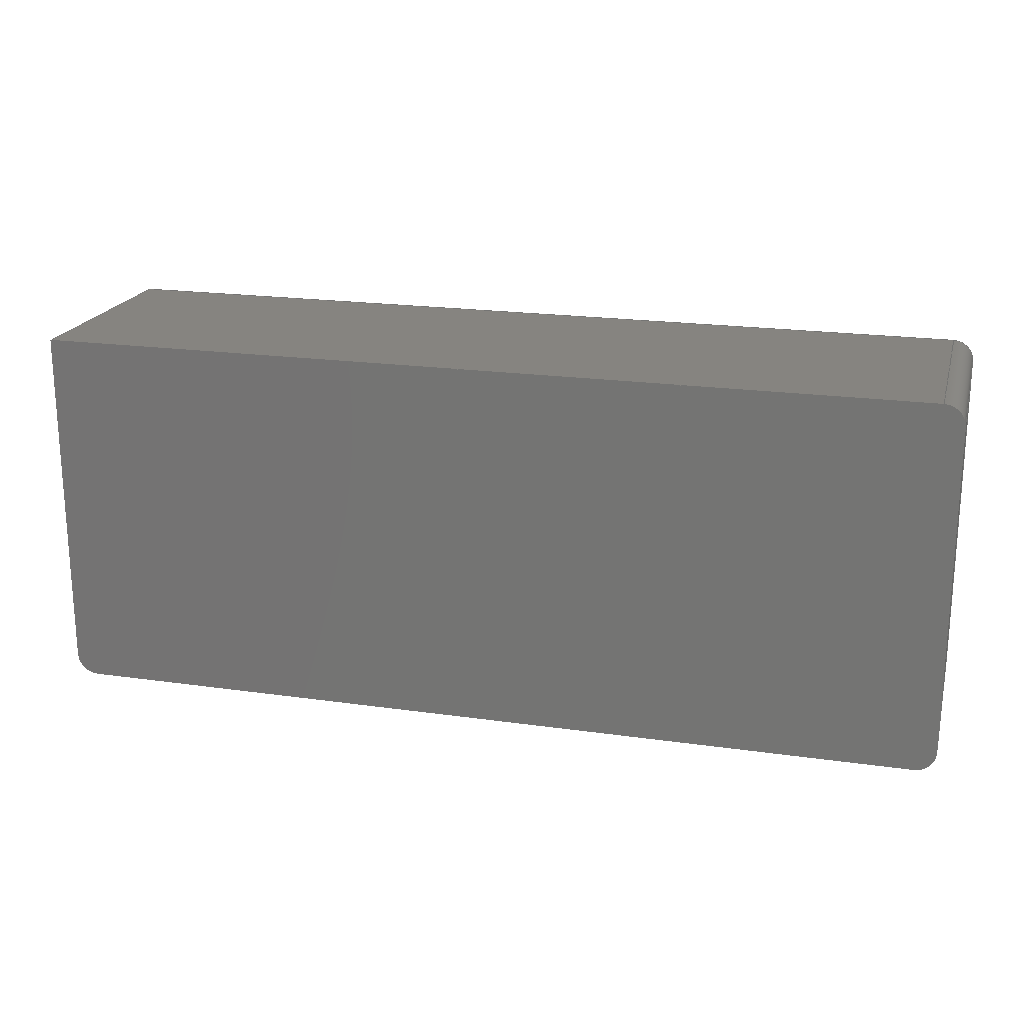
<metadata>
{"format":"step","ext":"step","renderer":"f3d","projection":"perspective","resolution":1024,"background":"white","views":[{"elev":20.1,"azim":14.7,"up":"+Y"}]}
</metadata>
<code>
ISO-10303-21;
DATA;
#1=MECHANICAL_DESIGN_GEOMETRIC_PRESENTATION_REPRESENTATION('',(#4),#456);
#2=SHAPE_REPRESENTATION_RELATIONSHIP('SRR','None',#463,#3);
#3=ADVANCED_BREP_SHAPE_REPRESENTATION('',(#5),#455);
#4=STYLED_ITEM('',(#472),#5);
#5=MANIFOLD_SOLID_BREP('Body2',#264);
#6=CYLINDRICAL_SURFACE('',#285,4);
#7=CYLINDRICAL_SURFACE('',#291,4);
#8=CYLINDRICAL_SURFACE('',#294,4);
#9=CYLINDRICAL_SURFACE('',#296,4);
#10=FACE_BOUND('',#27,.T.);
#11=FACE_OUTER_BOUND('',#26,.T.);
#12=FACE_OUTER_BOUND('',#28,.T.);
#13=FACE_OUTER_BOUND('',#29,.T.);
#14=FACE_OUTER_BOUND('',#30,.T.);
#15=FACE_OUTER_BOUND('',#31,.T.);
#16=FACE_OUTER_BOUND('',#32,.T.);
#17=FACE_OUTER_BOUND('',#33,.T.);
#18=FACE_OUTER_BOUND('',#34,.T.);
#19=FACE_OUTER_BOUND('',#35,.T.);
#20=FACE_OUTER_BOUND('',#36,.T.);
#21=FACE_OUTER_BOUND('',#37,.T.);
#22=FACE_OUTER_BOUND('',#38,.T.);
#23=FACE_OUTER_BOUND('',#39,.T.);
#24=FACE_OUTER_BOUND('',#40,.T.);
#25=FACE_OUTER_BOUND('',#41,.T.);
#26=EDGE_LOOP('',(#166,#167,#168,#169,#170,#171,#172));
#27=EDGE_LOOP('',(#173,#174,#175,#176,#177));
#28=EDGE_LOOP('',(#178,#179,#180,#181));
#29=EDGE_LOOP('',(#182,#183,#184,#185));
#30=EDGE_LOOP('',(#186,#187,#188,#189));
#31=EDGE_LOOP('',(#190,#191,#192,#193,#194));
#32=EDGE_LOOP('',(#195,#196,#197,#198));
#33=EDGE_LOOP('',(#199,#200,#201,#202));
#34=EDGE_LOOP('',(#203,#204,#205,#206));
#35=EDGE_LOOP('',(#207,#208,#209,#210));
#36=EDGE_LOOP('',(#211,#212,#213,#214));
#37=EDGE_LOOP('',(#215,#216,#217,#218));
#38=EDGE_LOOP('',(#219,#220,#221,#222));
#39=EDGE_LOOP('',(#223,#224,#225,#226));
#40=EDGE_LOOP('',(#227,#228,#229,#230));
#41=EDGE_LOOP('',(#231,#232,#233,#234,#235,#236,#237));
#42=LINE('',#383,#70);
#43=LINE('',#387,#71);
#44=LINE('',#391,#72);
#45=LINE('',#392,#73);
#46=LINE('',#397,#74);
#47=LINE('',#399,#75);
#48=LINE('',#401,#76);
#49=LINE('',#402,#77);
#50=LINE('',#405,#78);
#51=LINE('',#407,#79);
#52=LINE('',#408,#80);
#53=LINE('',#411,#81);
#54=LINE('',#412,#82);
#55=LINE('',#415,#83);
#56=LINE('',#419,#84);
#57=LINE('',#420,#85);
#58=LINE('',#422,#86);
#59=LINE('',#426,#87);
#60=LINE('',#428,#88);
#61=LINE('',#429,#89);
#62=LINE('',#432,#90);
#63=LINE('',#436,#91);
#64=LINE('',#437,#92);
#65=LINE('',#441,#93);
#66=LINE('',#444,#94);
#67=LINE('',#448,#95);
#68=LINE('',#449,#96);
#69=LINE('',#451,#97);
#70=VECTOR('',#307,10);
#71=VECTOR('',#310,10);
#72=VECTOR('',#313,10);
#73=VECTOR('',#314,10);
#74=VECTOR('',#317,10);
#75=VECTOR('',#318,10);
#76=VECTOR('',#319,10);
#77=VECTOR('',#320,10);
#78=VECTOR('',#323,10);
#79=VECTOR('',#324,10);
#80=VECTOR('',#325,10);
#81=VECTOR('',#328,10);
#82=VECTOR('',#329,10);
#83=VECTOR('',#332,10);
#84=VECTOR('',#337,10);
#85=VECTOR('',#338,10);
#86=VECTOR('',#341,10);
#87=VECTOR('',#346,10);
#88=VECTOR('',#347,10);
#89=VECTOR('',#348,10);
#90=VECTOR('',#351,10);
#91=VECTOR('',#356,10);
#92=VECTOR('',#357,10);
#93=VECTOR('',#362,10);
#94=VECTOR('',#365,10);
#95=VECTOR('',#370,10);
#96=VECTOR('',#371,10);
#97=VECTOR('',#374,10);
#98=CIRCLE('',#279,4);
#99=CIRCLE('',#280,4);
#100=CIRCLE('',#281,4);
#101=CIRCLE('',#282,4);
#102=CIRCLE('',#286,4);
#103=CIRCLE('',#292,4);
#104=CIRCLE('',#295,4);
#105=CIRCLE('',#297,4);
#106=VERTEX_POINT('',#379);
#107=VERTEX_POINT('',#380);
#108=VERTEX_POINT('',#382);
#109=VERTEX_POINT('',#384);
#110=VERTEX_POINT('',#386);
#111=VERTEX_POINT('',#388);
#112=VERTEX_POINT('',#390);
#113=VERTEX_POINT('',#393);
#114=VERTEX_POINT('',#394);
#115=VERTEX_POINT('',#396);
#116=VERTEX_POINT('',#398);
#117=VERTEX_POINT('',#400);
#118=VERTEX_POINT('',#404);
#119=VERTEX_POINT('',#406);
#120=VERTEX_POINT('',#410);
#121=VERTEX_POINT('',#414);
#122=VERTEX_POINT('',#418);
#123=VERTEX_POINT('',#425);
#124=VERTEX_POINT('',#427);
#125=VERTEX_POINT('',#431);
#126=VERTEX_POINT('',#435);
#127=VERTEX_POINT('',#439);
#128=VERTEX_POINT('',#443);
#129=VERTEX_POINT('',#447);
#130=EDGE_CURVE('',#106,#107,#98,.T.);
#131=EDGE_CURVE('',#108,#106,#42,.T.);
#132=EDGE_CURVE('',#109,#108,#99,.T.);
#133=EDGE_CURVE('',#110,#109,#43,.T.);
#134=EDGE_CURVE('',#111,#110,#100,.T.);
#135=EDGE_CURVE('',#112,#111,#44,.T.);
#136=EDGE_CURVE('',#107,#112,#45,.T.);
#137=EDGE_CURVE('',#113,#114,#101,.T.);
#138=EDGE_CURVE('',#115,#113,#46,.T.);
#139=EDGE_CURVE('',#116,#115,#47,.T.);
#140=EDGE_CURVE('',#117,#116,#48,.T.);
#141=EDGE_CURVE('',#114,#117,#49,.T.);
#142=EDGE_CURVE('',#115,#118,#50,.T.);
#143=EDGE_CURVE('',#118,#119,#51,.T.);
#144=EDGE_CURVE('',#116,#119,#52,.T.);
#145=EDGE_CURVE('',#120,#113,#53,.T.);
#146=EDGE_CURVE('',#120,#118,#54,.T.);
#147=EDGE_CURVE('',#114,#121,#55,.T.);
#148=EDGE_CURVE('',#120,#121,#102,.T.);
#149=EDGE_CURVE('',#122,#121,#56,.T.);
#150=EDGE_CURVE('',#119,#122,#57,.T.);
#151=EDGE_CURVE('',#117,#122,#58,.T.);
#152=EDGE_CURVE('',#123,#109,#59,.T.);
#153=EDGE_CURVE('',#124,#123,#60,.F.);
#154=EDGE_CURVE('',#110,#124,#61,.T.);
#155=EDGE_CURVE('',#108,#125,#62,.T.);
#156=EDGE_CURVE('',#125,#123,#103,.T.);
#157=EDGE_CURVE('',#126,#106,#63,.T.);
#158=EDGE_CURVE('',#125,#126,#64,.F.);
#159=EDGE_CURVE('',#124,#127,#104,.T.);
#160=EDGE_CURVE('',#127,#111,#65,.T.);
#161=EDGE_CURVE('',#107,#128,#66,.T.);
#162=EDGE_CURVE('',#128,#126,#105,.T.);
#163=EDGE_CURVE('',#112,#129,#67,.F.);
#164=EDGE_CURVE('',#128,#129,#68,.F.);
#165=EDGE_CURVE('',#129,#127,#69,.F.);
#166=ORIENTED_EDGE('',*,*,#130,.F.);
#167=ORIENTED_EDGE('',*,*,#131,.F.);
#168=ORIENTED_EDGE('',*,*,#132,.F.);
#169=ORIENTED_EDGE('',*,*,#133,.F.);
#170=ORIENTED_EDGE('',*,*,#134,.F.);
#171=ORIENTED_EDGE('',*,*,#135,.F.);
#172=ORIENTED_EDGE('',*,*,#136,.F.);
#173=ORIENTED_EDGE('',*,*,#137,.F.);
#174=ORIENTED_EDGE('',*,*,#138,.F.);
#175=ORIENTED_EDGE('',*,*,#139,.F.);
#176=ORIENTED_EDGE('',*,*,#140,.F.);
#177=ORIENTED_EDGE('',*,*,#141,.F.);
#178=ORIENTED_EDGE('',*,*,#139,.T.);
#179=ORIENTED_EDGE('',*,*,#142,.T.);
#180=ORIENTED_EDGE('',*,*,#143,.T.);
#181=ORIENTED_EDGE('',*,*,#144,.F.);
#182=ORIENTED_EDGE('',*,*,#138,.T.);
#183=ORIENTED_EDGE('',*,*,#145,.F.);
#184=ORIENTED_EDGE('',*,*,#146,.T.);
#185=ORIENTED_EDGE('',*,*,#142,.F.);
#186=ORIENTED_EDGE('',*,*,#137,.T.);
#187=ORIENTED_EDGE('',*,*,#147,.T.);
#188=ORIENTED_EDGE('',*,*,#148,.F.);
#189=ORIENTED_EDGE('',*,*,#145,.T.);
#190=ORIENTED_EDGE('',*,*,#148,.T.);
#191=ORIENTED_EDGE('',*,*,#149,.F.);
#192=ORIENTED_EDGE('',*,*,#150,.F.);
#193=ORIENTED_EDGE('',*,*,#143,.F.);
#194=ORIENTED_EDGE('',*,*,#146,.F.);
#195=ORIENTED_EDGE('',*,*,#141,.T.);
#196=ORIENTED_EDGE('',*,*,#151,.T.);
#197=ORIENTED_EDGE('',*,*,#149,.T.);
#198=ORIENTED_EDGE('',*,*,#147,.F.);
#199=ORIENTED_EDGE('',*,*,#140,.T.);
#200=ORIENTED_EDGE('',*,*,#144,.T.);
#201=ORIENTED_EDGE('',*,*,#150,.T.);
#202=ORIENTED_EDGE('',*,*,#151,.F.);
#203=ORIENTED_EDGE('',*,*,#133,.T.);
#204=ORIENTED_EDGE('',*,*,#152,.F.);
#205=ORIENTED_EDGE('',*,*,#153,.F.);
#206=ORIENTED_EDGE('',*,*,#154,.F.);
#207=ORIENTED_EDGE('',*,*,#132,.T.);
#208=ORIENTED_EDGE('',*,*,#155,.T.);
#209=ORIENTED_EDGE('',*,*,#156,.T.);
#210=ORIENTED_EDGE('',*,*,#152,.T.);
#211=ORIENTED_EDGE('',*,*,#131,.T.);
#212=ORIENTED_EDGE('',*,*,#157,.F.);
#213=ORIENTED_EDGE('',*,*,#158,.F.);
#214=ORIENTED_EDGE('',*,*,#155,.F.);
#215=ORIENTED_EDGE('',*,*,#134,.T.);
#216=ORIENTED_EDGE('',*,*,#154,.T.);
#217=ORIENTED_EDGE('',*,*,#159,.T.);
#218=ORIENTED_EDGE('',*,*,#160,.T.);
#219=ORIENTED_EDGE('',*,*,#130,.T.);
#220=ORIENTED_EDGE('',*,*,#161,.T.);
#221=ORIENTED_EDGE('',*,*,#162,.T.);
#222=ORIENTED_EDGE('',*,*,#157,.T.);
#223=ORIENTED_EDGE('',*,*,#136,.T.);
#224=ORIENTED_EDGE('',*,*,#163,.T.);
#225=ORIENTED_EDGE('',*,*,#164,.F.);
#226=ORIENTED_EDGE('',*,*,#161,.F.);
#227=ORIENTED_EDGE('',*,*,#135,.T.);
#228=ORIENTED_EDGE('',*,*,#160,.F.);
#229=ORIENTED_EDGE('',*,*,#165,.F.);
#230=ORIENTED_EDGE('',*,*,#163,.F.);
#231=ORIENTED_EDGE('',*,*,#159,.F.);
#232=ORIENTED_EDGE('',*,*,#153,.T.);
#233=ORIENTED_EDGE('',*,*,#156,.F.);
#234=ORIENTED_EDGE('',*,*,#158,.T.);
#235=ORIENTED_EDGE('',*,*,#162,.F.);
#236=ORIENTED_EDGE('',*,*,#164,.T.);
#237=ORIENTED_EDGE('',*,*,#165,.T.);
#238=PLANE('',#278);
#239=PLANE('',#283);
#240=PLANE('',#284);
#241=PLANE('',#287);
#242=PLANE('',#288);
#243=PLANE('',#289);
#244=PLANE('',#290);
#245=PLANE('',#293);
#246=PLANE('',#298);
#247=PLANE('',#299);
#248=PLANE('',#300);
#249=ADVANCED_FACE('',(#11,#10),#238,.F.);
#250=ADVANCED_FACE('',(#12),#239,.F.);
#251=ADVANCED_FACE('',(#13),#240,.F.);
#252=ADVANCED_FACE('',(#14),#6,.F.);
#253=ADVANCED_FACE('',(#15),#241,.F.);
#254=ADVANCED_FACE('',(#16),#242,.F.);
#255=ADVANCED_FACE('',(#17),#243,.F.);
#256=ADVANCED_FACE('',(#18),#244,.T.);
#257=ADVANCED_FACE('',(#19),#7,.T.);
#258=ADVANCED_FACE('',(#20),#245,.T.);
#259=ADVANCED_FACE('',(#21),#8,.T.);
#260=ADVANCED_FACE('',(#22),#9,.T.);
#261=ADVANCED_FACE('',(#23),#246,.T.);
#262=ADVANCED_FACE('',(#24),#247,.T.);
#263=ADVANCED_FACE('',(#25),#248,.T.);
#264=CLOSED_SHELL('',(#249,#250,#251,#252,#253,#254,#255,#256,#257,#258,
#259,#260,#261,#262,#263));
#265=DERIVED_UNIT_ELEMENT(#267,1);
#266=DERIVED_UNIT_ELEMENT(#458,3);
#267=(
MASS_UNIT()
NAMED_UNIT(*)
SI_UNIT(.KILO.,.GRAM.)
);
#268=DERIVED_UNIT((#265,#266));
#269=MEASURE_REPRESENTATION_ITEM('density measure',
POSITIVE_RATIO_MEASURE(7850),#268);
#270=PROPERTY_DEFINITION_REPRESENTATION(#275,#272);
#271=PROPERTY_DEFINITION_REPRESENTATION(#276,#273);
#272=REPRESENTATION('material name',(#274),#455);
#273=REPRESENTATION('density',(#269),#455);
#274=DESCRIPTIVE_REPRESENTATION_ITEM('Steel','Steel');
#275=PROPERTY_DEFINITION('material property','material name',#465);
#276=PROPERTY_DEFINITION('material property','density of part',#465);
#277=AXIS2_PLACEMENT_3D('placement',#377,#301,#302);
#278=AXIS2_PLACEMENT_3D('',#378,#303,#304);
#279=AXIS2_PLACEMENT_3D('',#381,#305,#306);
#280=AXIS2_PLACEMENT_3D('',#385,#308,#309);
#281=AXIS2_PLACEMENT_3D('',#389,#311,#312);
#282=AXIS2_PLACEMENT_3D('',#395,#315,#316);
#283=AXIS2_PLACEMENT_3D('',#403,#321,#322);
#284=AXIS2_PLACEMENT_3D('',#409,#326,#327);
#285=AXIS2_PLACEMENT_3D('',#413,#330,#331);
#286=AXIS2_PLACEMENT_3D('',#416,#333,#334);
#287=AXIS2_PLACEMENT_3D('',#417,#335,#336);
#288=AXIS2_PLACEMENT_3D('',#421,#339,#340);
#289=AXIS2_PLACEMENT_3D('',#423,#342,#343);
#290=AXIS2_PLACEMENT_3D('',#424,#344,#345);
#291=AXIS2_PLACEMENT_3D('',#430,#349,#350);
#292=AXIS2_PLACEMENT_3D('',#433,#352,#353);
#293=AXIS2_PLACEMENT_3D('',#434,#354,#355);
#294=AXIS2_PLACEMENT_3D('',#438,#358,#359);
#295=AXIS2_PLACEMENT_3D('',#440,#360,#361);
#296=AXIS2_PLACEMENT_3D('',#442,#363,#364);
#297=AXIS2_PLACEMENT_3D('',#445,#366,#367);
#298=AXIS2_PLACEMENT_3D('',#446,#368,#369);
#299=AXIS2_PLACEMENT_3D('',#450,#372,#373);
#300=AXIS2_PLACEMENT_3D('',#452,#375,#376);
#301=DIRECTION('axis',(0,0,1));
#302=DIRECTION('refdir',(1,0,0));
#303=DIRECTION('center_axis',(0,0,1));
#304=DIRECTION('ref_axis',(1,0,0));
#305=DIRECTION('center_axis',(0,0,1));
#306=DIRECTION('ref_axis',(0.7071,0.7071,0));
#307=DIRECTION('',(0,1,0));
#308=DIRECTION('center_axis',(0,0,1));
#309=DIRECTION('ref_axis',(0.7071,-0.7071,0));
#310=DIRECTION('',(1,0,0));
#311=DIRECTION('center_axis',(0,0,1));
#312=DIRECTION('ref_axis',(-0.7071,-0.7071,0));
#313=DIRECTION('',(0,-1,0));
#314=DIRECTION('',(-1,0,0));
#315=DIRECTION('center_axis',(0,0,-1));
#316=DIRECTION('ref_axis',(-0.7071,0.7071,0));
#317=DIRECTION('',(0,1,0));
#318=DIRECTION('',(-1,0,0));
#319=DIRECTION('',(0,-1,0));
#320=DIRECTION('',(1,0,0));
#321=DIRECTION('center_axis',(0,-1,0));
#322=DIRECTION('ref_axis',(1,0,0));
#323=DIRECTION('',(0,0,1));
#324=DIRECTION('',(1,0,0));
#325=DIRECTION('',(0,0,1));
#326=DIRECTION('center_axis',(-1,0,0));
#327=DIRECTION('ref_axis',(0,-1,0));
#328=DIRECTION('',(0,0,-1));
#329=DIRECTION('',(0,-1,0));
#330=DIRECTION('center_axis',(0,0,1));
#331=DIRECTION('ref_axis',(-0.7071,0.7071,0));
#332=DIRECTION('',(0,0,1));
#333=DIRECTION('center_axis',(0,0,-1));
#334=DIRECTION('ref_axis',(-0.7071,0.7071,0));
#335=DIRECTION('center_axis',(0,0,1));
#336=DIRECTION('ref_axis',(1,0,0));
#337=DIRECTION('',(-1,0,0));
#338=DIRECTION('',(0,1,0));
#339=DIRECTION('center_axis',(0,1,0));
#340=DIRECTION('ref_axis',(-1,0,0));
#341=DIRECTION('',(0,0,1));
#342=DIRECTION('center_axis',(1,0,0));
#343=DIRECTION('ref_axis',(0,1,0));
#344=DIRECTION('center_axis',(0,-1,0));
#345=DIRECTION('ref_axis',(1,0,0));
#346=DIRECTION('',(0,0,-1));
#347=DIRECTION('',(-1,0,0));
#348=DIRECTION('',(0,0,1));
#349=DIRECTION('center_axis',(0,0,1));
#350=DIRECTION('ref_axis',(0.7071,-0.7071,0));
#351=DIRECTION('',(0,0,1));
#352=DIRECTION('center_axis',(0,0,-1));
#353=DIRECTION('ref_axis',(0.7071,-0.7071,0));
#354=DIRECTION('center_axis',(1,0,0));
#355=DIRECTION('ref_axis',(0,1,0));
#356=DIRECTION('',(0,0,-1));
#357=DIRECTION('',(0,-1,0));
#358=DIRECTION('center_axis',(0,0,1));
#359=DIRECTION('ref_axis',(-0.7071,-0.7071,0));
#360=DIRECTION('center_axis',(0,0,-1));
#361=DIRECTION('ref_axis',(-0.7071,-0.7071,0));
#362=DIRECTION('',(0,0,-1));
#363=DIRECTION('center_axis',(0,0,1));
#364=DIRECTION('ref_axis',(0.7071,0.7071,0));
#365=DIRECTION('',(0,0,1));
#366=DIRECTION('center_axis',(0,0,-1));
#367=DIRECTION('ref_axis',(0.7071,0.7071,0));
#368=DIRECTION('center_axis',(0,1,0));
#369=DIRECTION('ref_axis',(-1,0,0));
#370=DIRECTION('',(0,0,-1));
#371=DIRECTION('',(1,0,0));
#372=DIRECTION('center_axis',(-1,0,0));
#373=DIRECTION('ref_axis',(0,-1,0));
#374=DIRECTION('',(0,1,0));
#375=DIRECTION('center_axis',(0,0,1));
#376=DIRECTION('ref_axis',(1,0,0));
#377=CARTESIAN_POINT('',(0,0,0));
#378=CARTESIAN_POINT('Origin',(101.7,44.87,42.5));
#379=CARTESIAN_POINT('',(190.5,77.02,42.5));
#380=CARTESIAN_POINT('',(186.5,81.02,42.5));
#381=CARTESIAN_POINT('Origin',(186.5,77.02,42.5));
#382=CARTESIAN_POINT('',(190.5,12.72,42.5));
#383=CARTESIAN_POINT('',(190.5,28.29,42.5));
#384=CARTESIAN_POINT('',(186.5,8.719,42.5));
#385=CARTESIAN_POINT('Origin',(186.5,12.72,42.5));
#386=CARTESIAN_POINT('',(16.93,8.719,42.5));
#387=CARTESIAN_POINT('',(58.83,8.719,42.5));
#388=CARTESIAN_POINT('',(12.93,12.72,42.5));
#389=CARTESIAN_POINT('Origin',(16.93,12.72,42.5));
#390=CARTESIAN_POINT('',(12.93,81.02,42.5));
#391=CARTESIAN_POINT('',(12.93,61.44,42.5));
#392=CARTESIAN_POINT('',(144.6,81.02,42.5));
#393=CARTESIAN_POINT('',(15.93,74.02,42.5));
#394=CARTESIAN_POINT('',(19.93,78.02,42.5));
#395=CARTESIAN_POINT('Origin',(19.93,74.02,42.5));
#396=CARTESIAN_POINT('',(15.93,11.72,42.5));
#397=CARTESIAN_POINT('',(15.93,61.44,42.5));
#398=CARTESIAN_POINT('',(187.5,11.72,42.5));
#399=CARTESIAN_POINT('',(58.83,11.72,42.5));
#400=CARTESIAN_POINT('',(187.5,78.02,42.5));
#401=CARTESIAN_POINT('',(187.5,28.29,42.5));
#402=CARTESIAN_POINT('',(144.6,78.02,42.5));
#403=CARTESIAN_POINT('Origin',(15.93,11.72,0));
#404=CARTESIAN_POINT('',(15.93,11.72,85));
#405=CARTESIAN_POINT('',(15.93,11.72,0));
#406=CARTESIAN_POINT('',(187.5,11.72,85));
#407=CARTESIAN_POINT('',(187.5,11.72,85));
#408=CARTESIAN_POINT('',(187.5,11.72,0));
#409=CARTESIAN_POINT('Origin',(15.93,78.02,0));
#410=CARTESIAN_POINT('',(15.93,74.02,85));
#411=CARTESIAN_POINT('',(15.93,74.02,0));
#412=CARTESIAN_POINT('',(15.93,11.72,85));
#413=CARTESIAN_POINT('Origin',(19.93,74.02,0));
#414=CARTESIAN_POINT('',(19.93,78.02,85));
#415=CARTESIAN_POINT('',(19.93,78.02,0));
#416=CARTESIAN_POINT('Origin',(19.93,74.02,85));
#417=CARTESIAN_POINT('Origin',(101.7,44.87,85));
#418=CARTESIAN_POINT('',(187.5,78.02,85));
#419=CARTESIAN_POINT('',(15.93,78.02,85));
#420=CARTESIAN_POINT('',(187.5,78.02,85));
#421=CARTESIAN_POINT('Origin',(187.5,78.02,0));
#422=CARTESIAN_POINT('',(187.5,78.02,0));
#423=CARTESIAN_POINT('Origin',(187.5,11.72,0));
#424=CARTESIAN_POINT('Origin',(15.93,8.719,0));
#425=CARTESIAN_POINT('',(186.5,8.719,88));
#426=CARTESIAN_POINT('',(186.5,8.719,0));
#427=CARTESIAN_POINT('',(16.93,8.719,88));
#428=CARTESIAN_POINT('',(58.83,8.719,88));
#429=CARTESIAN_POINT('',(16.93,8.719,0));
#430=CARTESIAN_POINT('Origin',(186.5,12.72,0));
#431=CARTESIAN_POINT('',(190.5,12.72,88));
#432=CARTESIAN_POINT('',(190.5,12.72,0));
#433=CARTESIAN_POINT('Origin',(186.5,12.72,88));
#434=CARTESIAN_POINT('Origin',(190.5,11.72,0));
#435=CARTESIAN_POINT('',(190.5,77.02,88));
#436=CARTESIAN_POINT('',(190.5,77.02,0));
#437=CARTESIAN_POINT('',(190.5,28.29,88));
#438=CARTESIAN_POINT('Origin',(16.93,12.72,0));
#439=CARTESIAN_POINT('',(12.93,12.72,88));
#440=CARTESIAN_POINT('Origin',(16.93,12.72,88));
#441=CARTESIAN_POINT('',(12.93,12.72,0));
#442=CARTESIAN_POINT('Origin',(186.5,77.02,0));
#443=CARTESIAN_POINT('',(186.5,81.02,88));
#444=CARTESIAN_POINT('',(186.5,81.02,0));
#445=CARTESIAN_POINT('Origin',(186.5,77.02,88));
#446=CARTESIAN_POINT('Origin',(187.5,81.02,0));
#447=CARTESIAN_POINT('',(12.93,81.02,88));
#448=CARTESIAN_POINT('',(12.93,81.02,0));
#449=CARTESIAN_POINT('',(144.6,81.02,88));
#450=CARTESIAN_POINT('Origin',(12.93,78.02,0));
#451=CARTESIAN_POINT('',(12.93,61.44,88));
#452=CARTESIAN_POINT('Origin',(101.7,44.87,88));
#453=UNCERTAINTY_MEASURE_WITH_UNIT(LENGTH_MEASURE(0.01),#457,
'DISTANCE_ACCURACY_VALUE',
'Maximum model space distance between geometric entities at asserted c
onnectivities');
#454=UNCERTAINTY_MEASURE_WITH_UNIT(LENGTH_MEASURE(0.01),#457,
'DISTANCE_ACCURACY_VALUE',
'Maximum model space distance between geometric entities at asserted c
onnectivities');
#455=(
GEOMETRIC_REPRESENTATION_CONTEXT(3)
GLOBAL_UNCERTAINTY_ASSIGNED_CONTEXT((#453))
GLOBAL_UNIT_ASSIGNED_CONTEXT((#457,#459,#460))
REPRESENTATION_CONTEXT('','3D')
);
#456=(
GEOMETRIC_REPRESENTATION_CONTEXT(3)
GLOBAL_UNCERTAINTY_ASSIGNED_CONTEXT((#454))
GLOBAL_UNIT_ASSIGNED_CONTEXT((#457,#459,#460))
REPRESENTATION_CONTEXT('','3D')
);
#457=(
LENGTH_UNIT()
NAMED_UNIT(*)
SI_UNIT(.MILLI.,.METRE.)
);
#458=(
LENGTH_UNIT()
NAMED_UNIT(*)
SI_UNIT($,.METRE.)
);
#459=(
NAMED_UNIT(*)
PLANE_ANGLE_UNIT()
SI_UNIT($,.RADIAN.)
);
#460=(
NAMED_UNIT(*)
SI_UNIT($,.STERADIAN.)
SOLID_ANGLE_UNIT()
);
#461=SHAPE_DEFINITION_REPRESENTATION(#462,#463);
#462=PRODUCT_DEFINITION_SHAPE('',$,#465);
#463=SHAPE_REPRESENTATION('',(#277),#455);
#464=PRODUCT_DEFINITION_CONTEXT('part definition',#469,'design');
#465=PRODUCT_DEFINITION('bottomCase','bottomCase v9',#466,#464);
#466=PRODUCT_DEFINITION_FORMATION('',$,#471);
#467=PRODUCT_RELATED_PRODUCT_CATEGORY('bottomCase v9','bottomCase v9',(#471));
#468=APPLICATION_PROTOCOL_DEFINITION('international standard',
'automotive_design',2009,#469);
#469=APPLICATION_CONTEXT(
'Core Data for Automotive Mechanical Design Process');
#470=PRODUCT_CONTEXT('part definition',#469,'mechanical');
#471=PRODUCT('bottomCase','bottomCase v9',$,(#470));
#472=PRESENTATION_STYLE_ASSIGNMENT((#473));
#473=SURFACE_STYLE_USAGE(.BOTH.,#474);
#474=SURFACE_SIDE_STYLE('',(#475));
#475=SURFACE_STYLE_FILL_AREA(#476);
#476=FILL_AREA_STYLE('Steel - Satin',(#477));
#477=FILL_AREA_STYLE_COLOUR('Steel - Satin',#478);
#478=COLOUR_RGB('Steel - Satin',0.6275,0.6275,0.6275);
ENDSEC;
END-ISO-10303-21;

</code>
